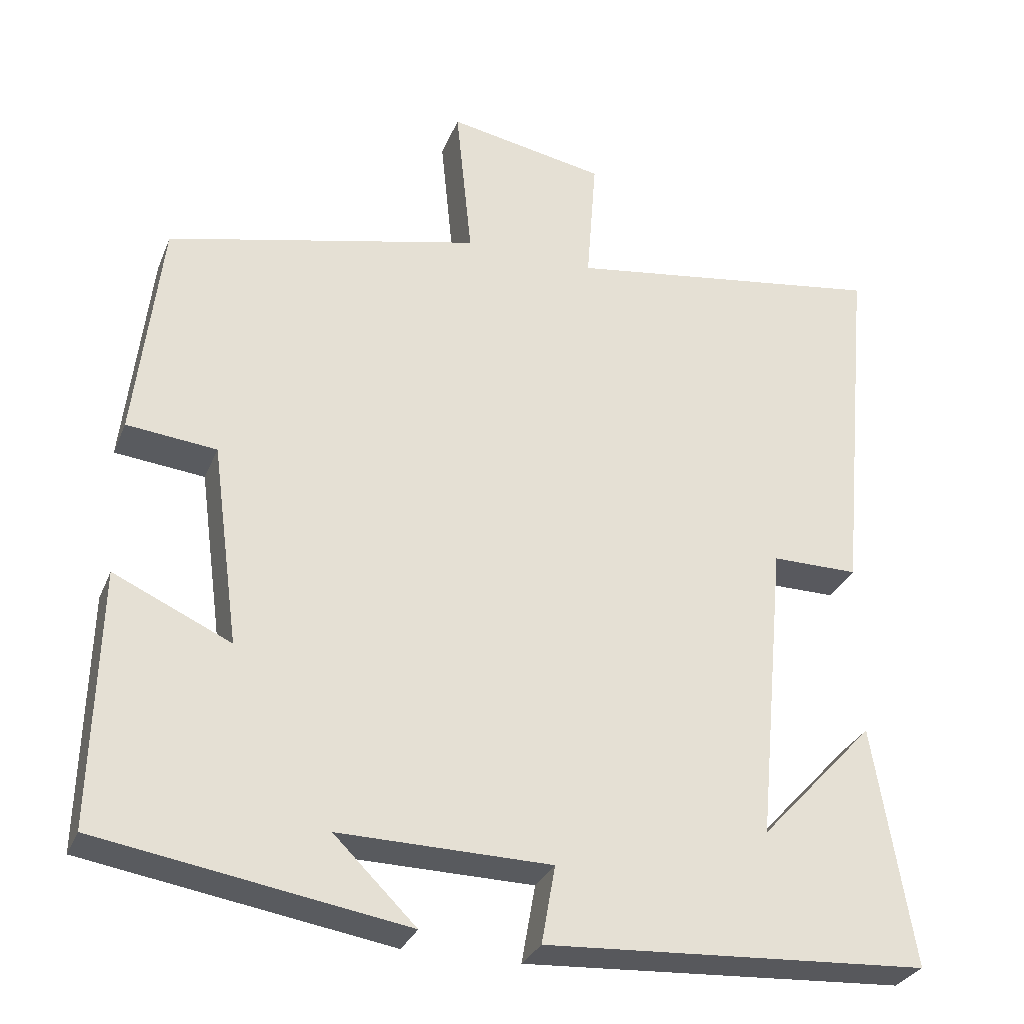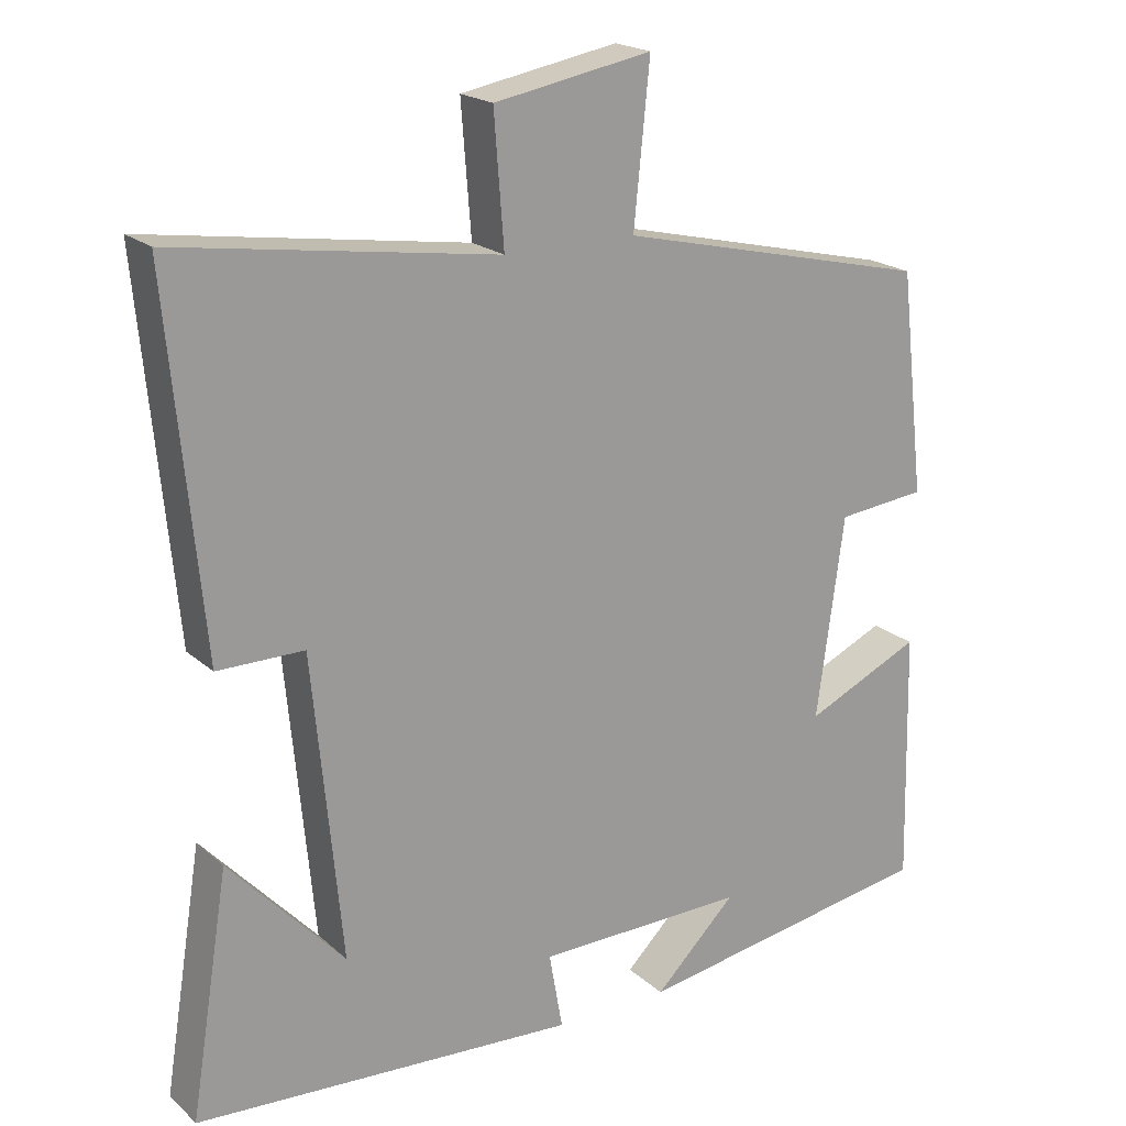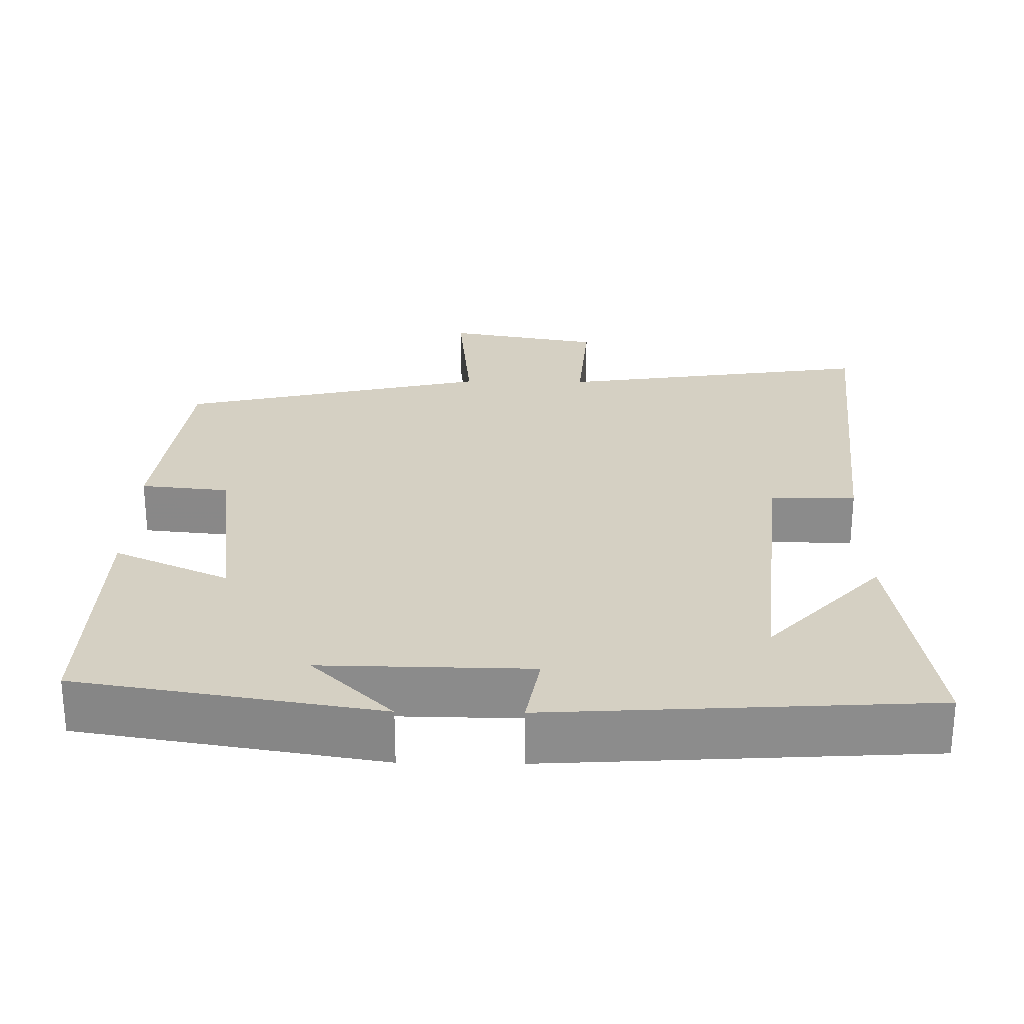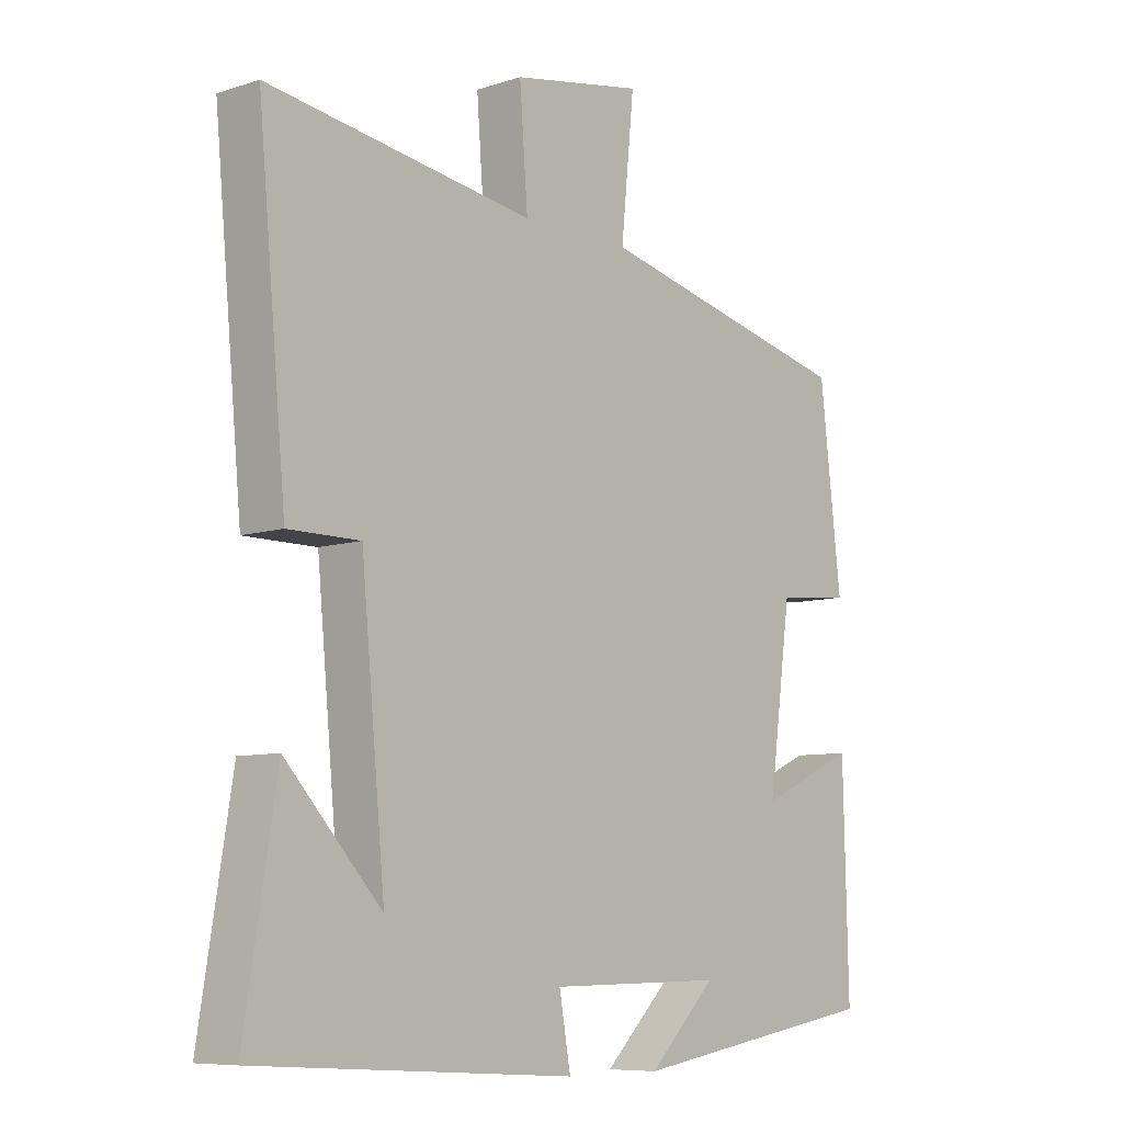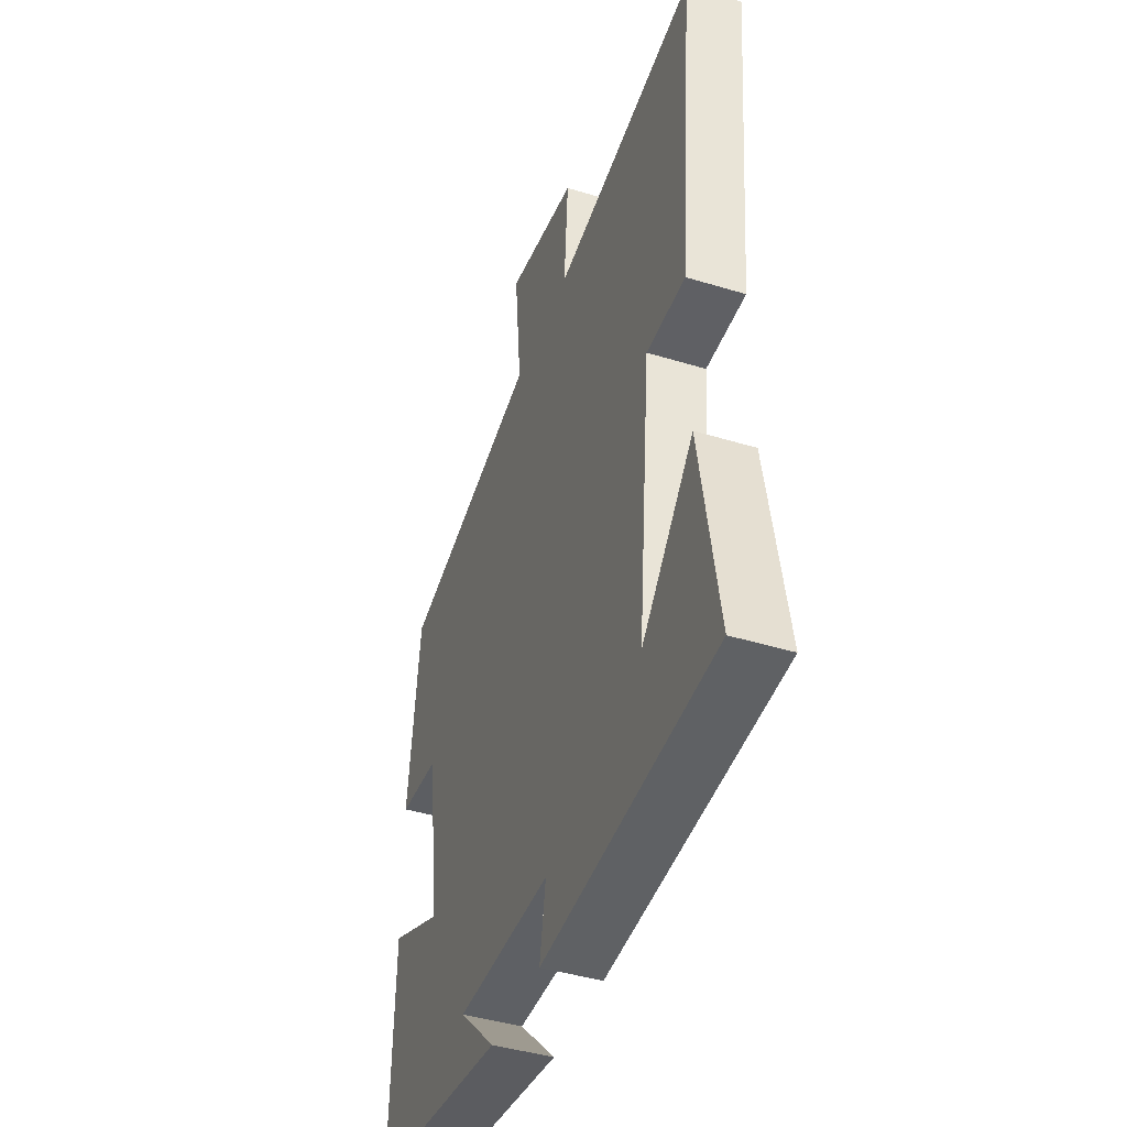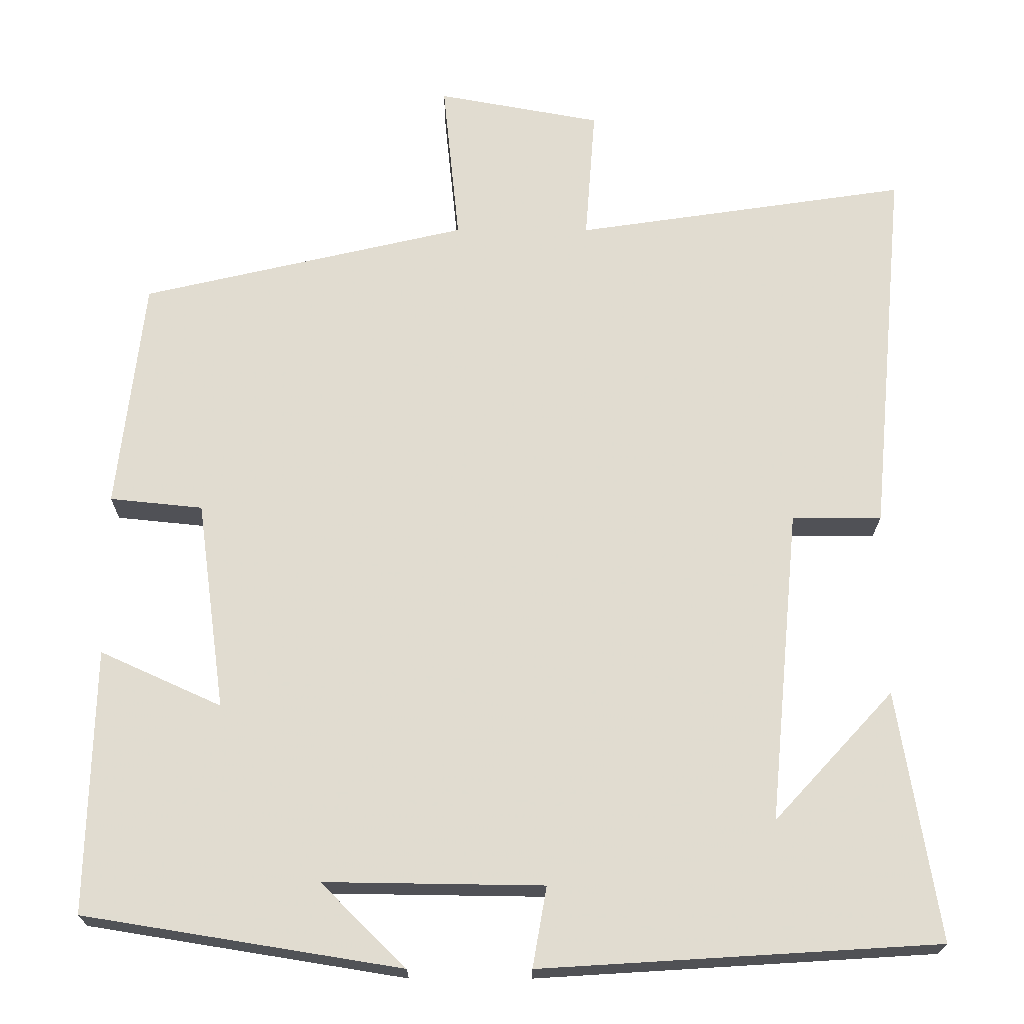
<metadata>
{"format":"obj","ext":"obj","renderer":"f3d","projection":"perspective","resolution":1024,"background":"white","views":[{"elev":-30.3,"azim":160.4,"up":"+Z"},{"elev":20.1,"azim":-33.1,"up":"+Z"},{"elev":26.0,"azim":-179.1,"up":"+Y"},{"elev":-8.2,"azim":-48.4,"up":"+Z"},{"elev":-43.5,"azim":-109.8,"up":"+Z"},{"elev":-20.5,"azim":179.7,"up":"+Z"}]}
</metadata>
<code>
v 0.466 0.07 0.403
v 0.5 0.07 0.108
v 0.382 0.07 0.096
v 0.346 0.07 -0.17
v 0.5 0.07 -0.1
v 0.508 0.07 -0.435
v 0.106 0.07 -0.5
v 0.214 0.07 -0.394
v -0.064 0.07 -0.398
v -0.046 0.07 -0.5
v -0.551 0.07 -0.469
v -0.5 0.07 -0.152
v -0.348 0.07 -0.316
v -0.386 0.07 0.084
v -0.5 0.07 0.084
v -0.545 0.07 0.563
v -0.122 0.07 0.5
v -0.135 0.07 0.67
v 0.073 0.07 0.708
v 0.052 0.07 0.5
v 0.466 0 0.403
v 0.5 0 0.108
v 0.382 0 0.096
v 0.346 0 -0.17
v 0.5 0 -0.1
v 0.508 0 -0.435
v 0.106 0 -0.5
v 0.214 0 -0.394
v -0.064 0 -0.398
v -0.046 0 -0.5
v -0.551 0 -0.469
v -0.5 0 -0.152
v -0.348 0 -0.316
v -0.386 0 0.084
v -0.5 0 0.084
v -0.545 0 0.563
v -0.122 0 0.5
v -0.135 0 0.67
v 0.073 0 0.708
v 0.052 0 0.5
f 17 18 19 20
f 17 20 1 2
f 14 15 16 17
f 13 14 17
f 11 12 13
f 9 10 11 13
f 8 9 13 17
f 6 7 8
f 4 5 6 8
f 3 4 8 17
f 2 3 17
f 40 39 38 37
f 22 21 40 37
f 37 36 35 34
f 37 34 33
f 33 32 31
f 33 31 30 29
f 37 33 29 28
f 28 27 26
f 28 26 25 24
f 37 28 24 23
f 37 23 22
f 1 21 22 2
f 2 22 23 3
f 3 23 24 4
f 4 24 25 5
f 5 25 26 6
f 6 26 27 7
f 7 27 28 8
f 8 28 29 9
f 9 29 30 10
f 10 30 31 11
f 11 31 32 12
f 12 32 33 13
f 13 33 34 14
f 14 34 35 15
f 15 35 36 16
f 16 36 37 17
f 17 37 38 18
f 18 38 39 19
f 19 39 40 20
f 20 40 21 1

</code>
